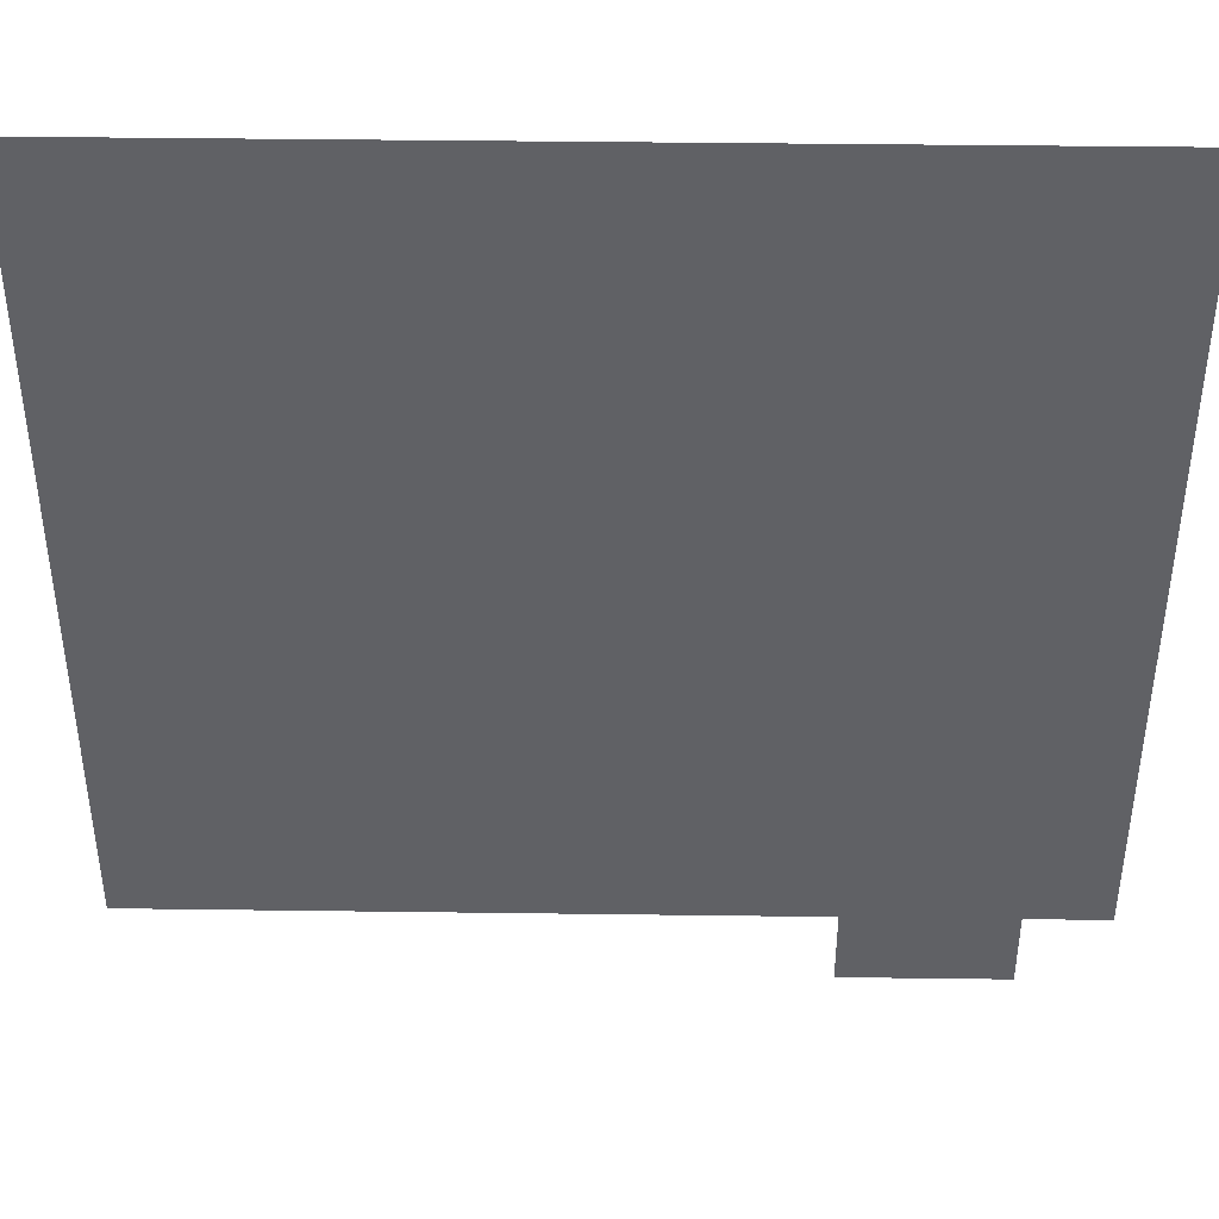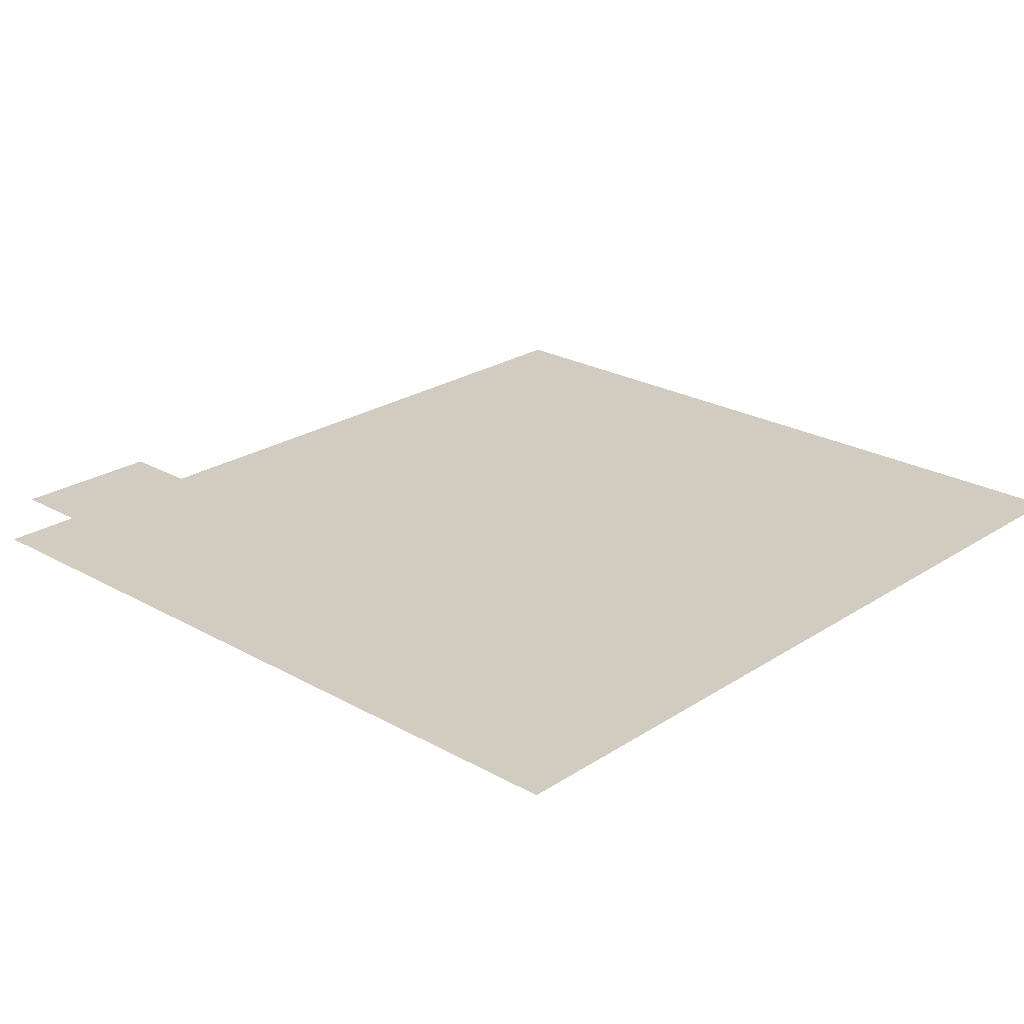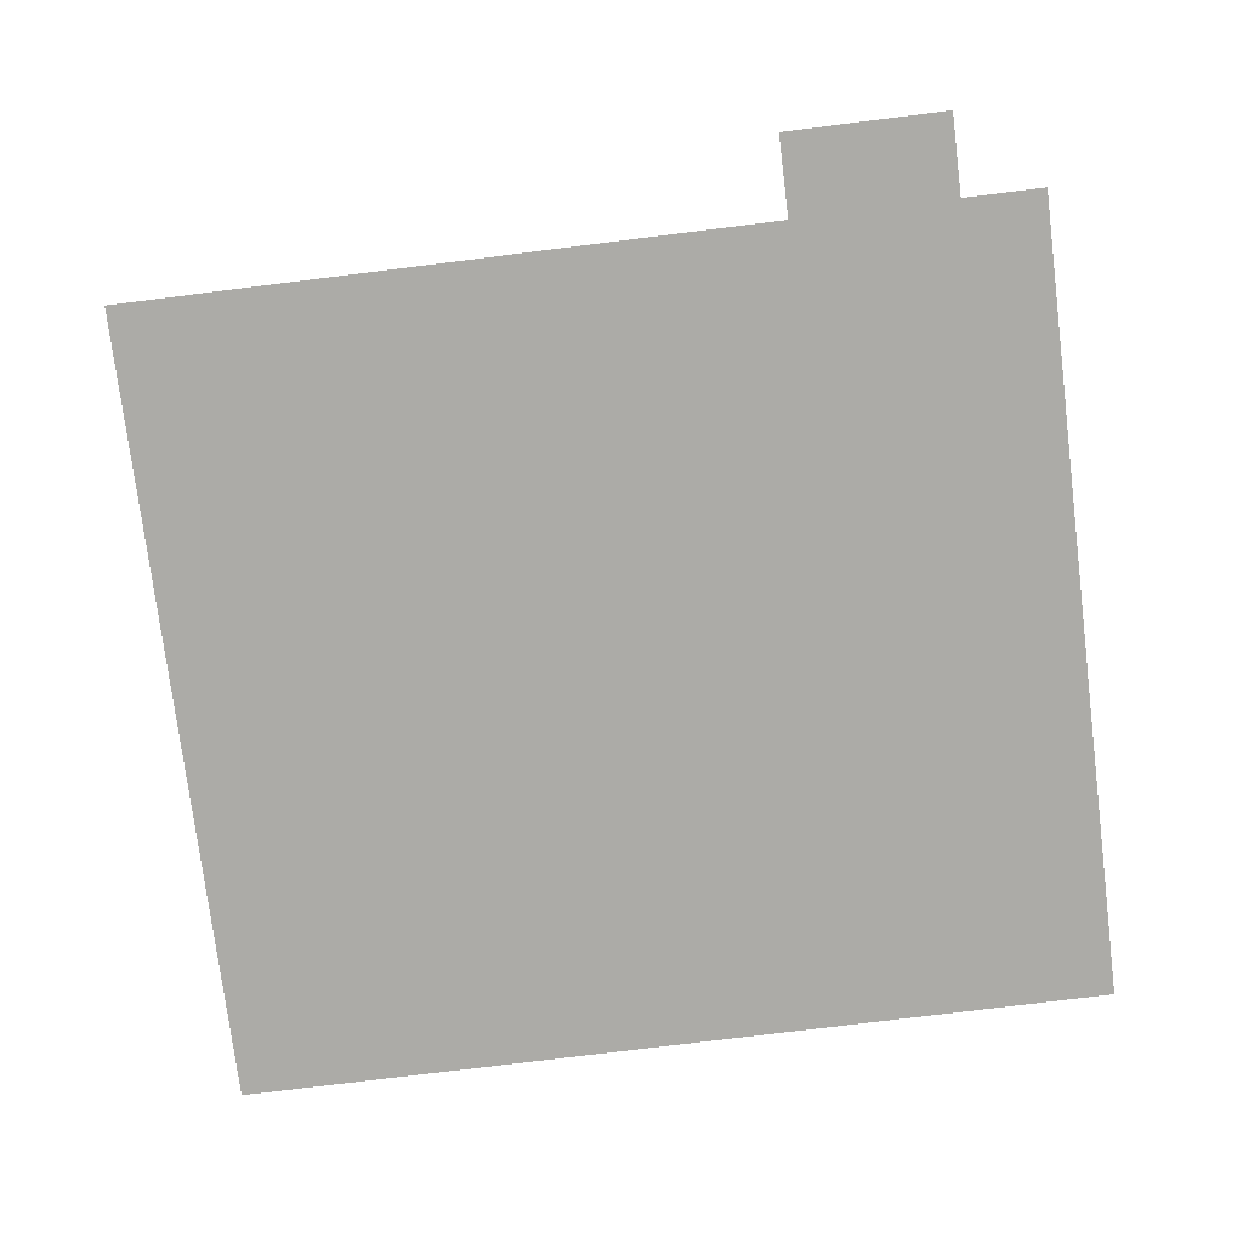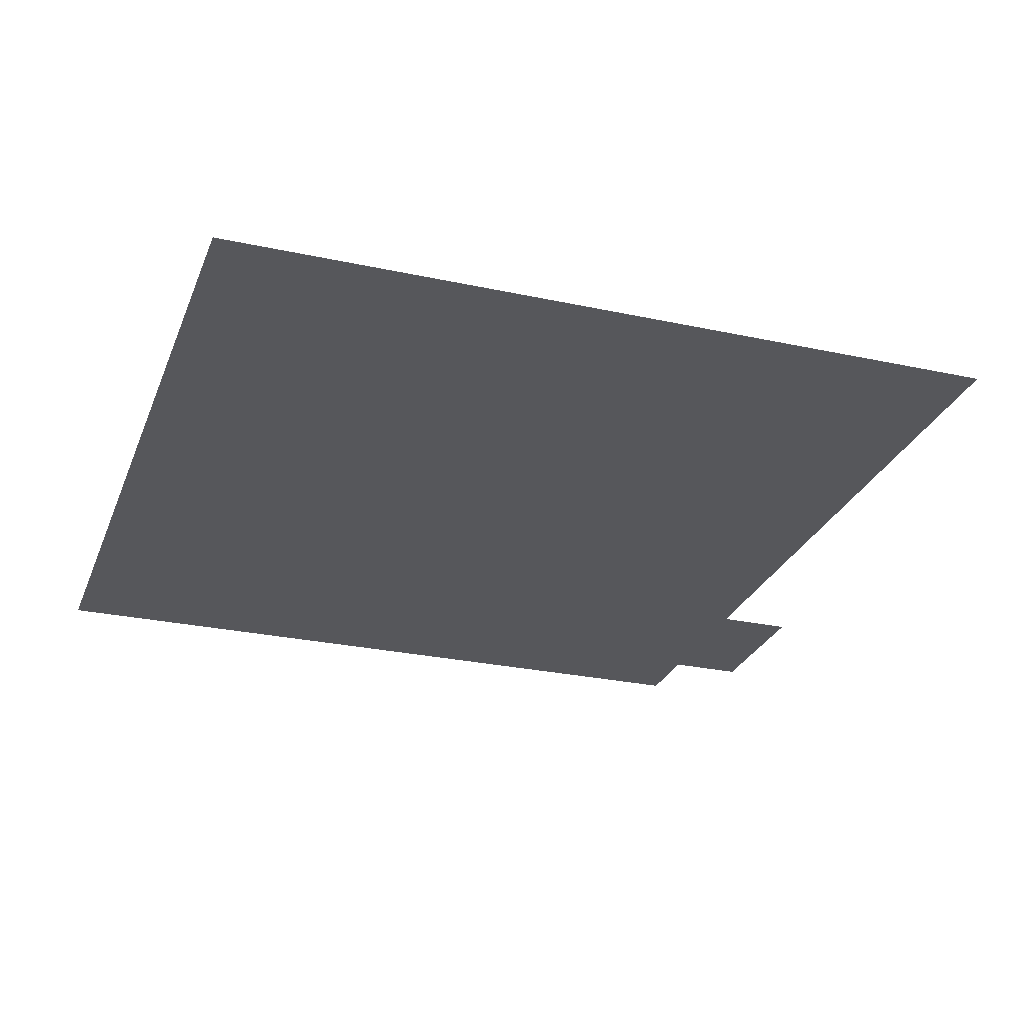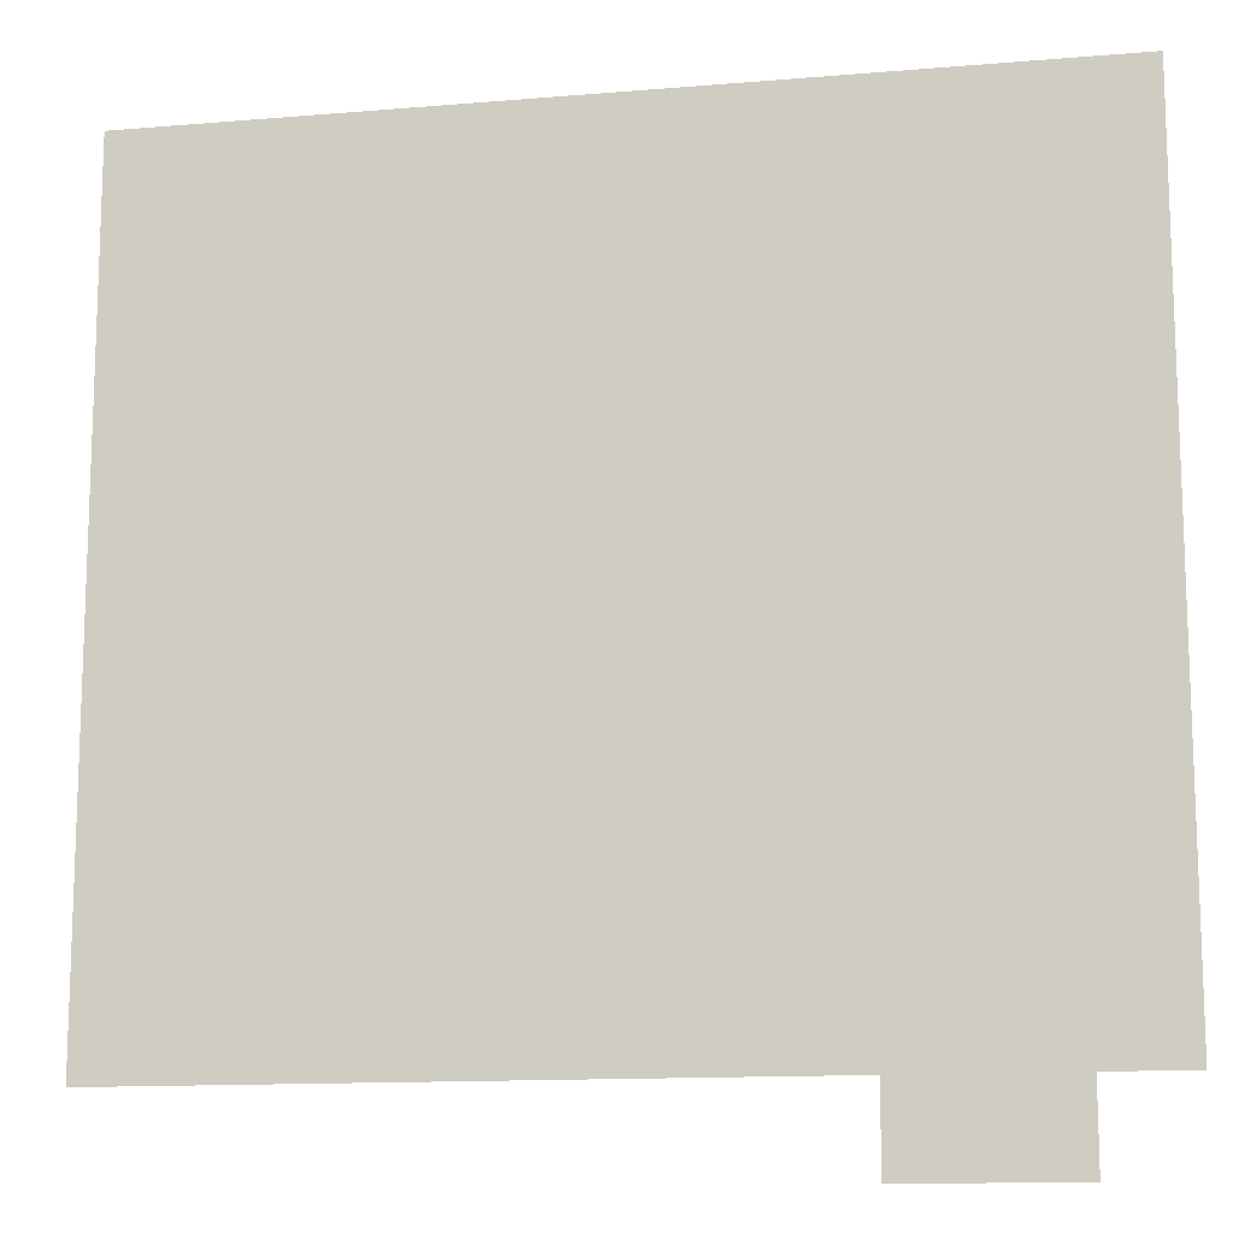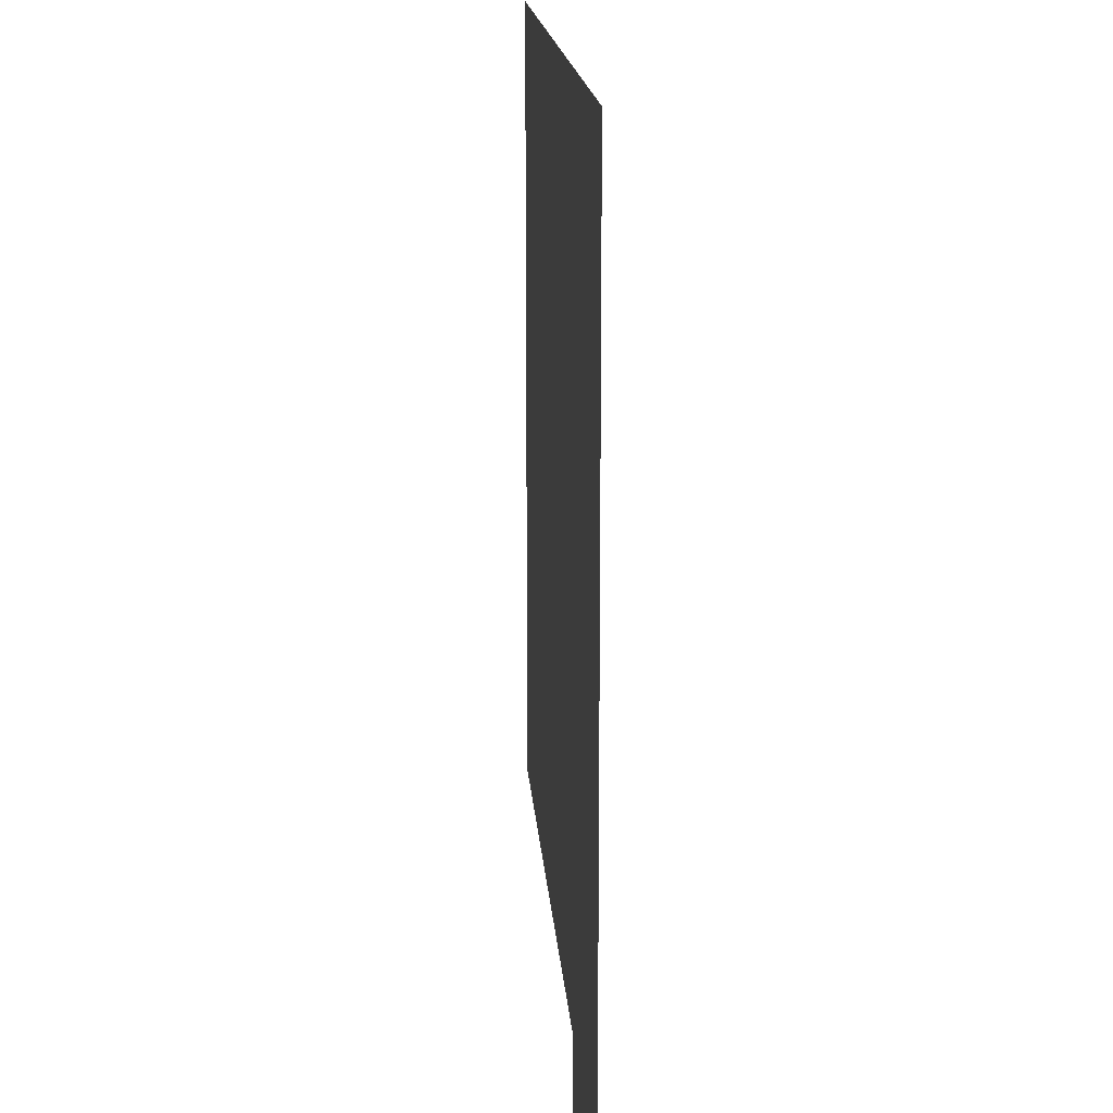
<metadata>
{"format":"obj","ext":"obj","renderer":"f3d","projection":"perspective","resolution":1024,"background":"white","views":[{"elev":42.3,"azim":0.9,"up":"+Y"},{"elev":23.9,"azim":133.0,"up":"+Z"},{"elev":-76.2,"azim":7.1,"up":"+Z"},{"elev":-27.1,"azim":-108.6,"up":"+Z"},{"elev":-13.1,"azim":10.9,"up":"+Y"},{"elev":15.9,"azim":86.0,"up":"+Y"}]}
</metadata>
<code>
v -2 -11 0
v -3 -11 0
v -3 -10 0
v -2 -10 0
v -1 -11 0
v -1 -10 0
v -10 -10 0
v -11 -10 0
v -11 -9 0
v -10 -9 0
v -9 -10 0
v -9 -9 0
v -8 -10 0
v -8 -9 0
v -7 -10 0
v -7 -9 0
v -6 -10 0
v -6 -9 0
v -5 -10 0
v -5 -9 0
v -4 -10 0
v -4 -9 0
v -3 -9 0
v -2 -9 0
v -1 -9 0
v 0 -10 0
v 0 -9 0
v -11 -8 0
v -10 -8 0
v -9 -8 0
v -8 -8 0
v -7 -8 0
v -6 -8 0
v -5 -8 0
v -4 -8 0
v -3 -8 0
v -2 -8 0
v -1 -8 0
v 0 -8 0
v -11 -7 0
v -10 -7 0
v -9 -7 0
v -8 -7 0
v -7 -7 0
v -6 -7 0
v -5 -7 0
v -4 -7 0
v -3 -7 0
v -2 -7 0
v -1 -7 0
v 0 -7 0
v -11 -6 0
v -10 -6 0
v -9 -6 0
v -8 -6 0
v -7 -6 0
v -6 -6 0
v -5 -6 0
v -4 -6 0
v -3 -6 0
v -2 -6 0
v -1 -6 0
v 0 -6 0
v -11 -5 0
v -10 -5 0
v -9 -5 0
v -8 -5 0
v -7 -5 0
v -6 -5 0
v -5 -5 0
v -4 -5 0
v -3 -5 0
v -2 -5 0
v -1 -5 0
v 0 -5 0
v -11 -4 0
v -10 -4 0
v -9 -4 0
v -8 -4 0
v -7 -4 0
v -6 -4 0
v -5 -4 0
v -4 -4 0
v -3 -4 0
v -2 -4 0
v -1 -4 0
v 0 -4 0
v -11 -3 0
v -10 -3 0
v -9 -3 0
v -8 -3 0
v -7 -3 0
v -6 -3 0
v -5 -3 0
v -4 -3 0
v -3 -3 0
v -2 -3 0
v -1 -3 0
v 0 -3 0
v -11 -2 0
v -10 -2 0
v -9 -2 0
v -8 -2 0
v -7 -2 0
v -6 -2 0
v -5 -2 0
v -4 -2 0
v -3 -2 0
v -2 -2 0
v -1 -2 0
v 0 -2 0
v -11 -1 0
v -10 -1 0
v -9 -1 0
v -8 -1 0
v -7 -1 0
v -6 -1 0
v -5 -1 0
v -4 -1 0
v -3 -1 0
v -2 -1 0
v -1 -1 0
v 0 -1 0
v -11 0 0
v -10 0 0
v -9 0 0
v -8 0 0
v -7 0 0
v -6 0 0
v -5 0 0
v -4 0 0
v -3 0 0
v -2 0 0
v -1 0 0
v 0 0 0
g mesh_[00]_[01]
f 1 2 3 4
f 5 1 4 6
f 7 8 9 10
f 11 7 10 12
f 13 11 12 14
f 15 13 14 16
f 17 15 16 18
f 19 17 18 20
f 21 19 20 22
f 3 21 22 23
f 4 3 23 24
f 6 4 24 25
f 26 6 25 27
f 10 9 28 29
f 12 10 29 30
f 14 12 30 31
f 16 14 31 32
f 18 16 32 33
f 20 18 33 34
f 22 20 34 35
f 23 22 35 36
f 24 23 36 37
f 25 24 37 38
f 27 25 38 39
f 29 28 40 41
f 30 29 41 42
f 31 30 42 43
f 32 31 43 44
f 33 32 44 45
f 34 33 45 46
f 35 34 46 47
f 36 35 47 48
f 37 36 48 49
f 38 37 49 50
f 39 38 50 51
f 41 40 52 53
f 42 41 53 54
f 43 42 54 55
f 44 43 55 56
f 45 44 56 57
f 46 45 57 58
f 47 46 58 59
f 48 47 59 60
f 49 48 60 61
f 50 49 61 62
f 51 50 62 63
f 53 52 64 65
f 54 53 65 66
f 55 54 66 67
f 56 55 67 68
f 57 56 68 69
f 58 57 69 70
f 59 58 70 71
f 60 59 71 72
f 61 60 72 73
f 62 61 73 74
f 63 62 74 75
f 65 64 76 77
f 66 65 77 78
f 67 66 78 79
f 68 67 79 80
f 69 68 80 81
f 70 69 81 82
f 71 70 82 83
f 72 71 83 84
f 73 72 84 85
f 74 73 85 86
f 75 74 86 87
g mesh_[00]_[00]
f 77 76 88 89
f 78 77 89 90
f 79 78 90 91
f 80 79 91 92
f 81 80 92 93
f 82 81 93 94
f 83 82 94 95
f 84 83 95 96
f 85 84 96 97
f 86 85 97 98
f 87 86 98 99
f 89 88 100 101
f 90 89 101 102
f 91 90 102 103
f 92 91 103 104
f 93 92 104 105
f 94 93 105 106
f 95 94 106 107
f 96 95 107 108
f 97 96 108 109
f 98 97 109 110
f 99 98 110 111
f 101 100 112 113
f 102 101 113 114
f 103 102 114 115
f 104 103 115 116
f 105 104 116 117
f 106 105 117 118
f 107 106 118 119
f 108 107 119 120
f 109 108 120 121
f 110 109 121 122
f 111 110 122 123
f 113 112 124 125
f 114 113 125 126
f 115 114 126 127
f 116 115 127 128
f 117 116 128 129
f 118 117 129 130
f 119 118 130 131
f 120 119 131 132
f 121 120 132 133
f 122 121 133 134
f 123 122 134 135
g mesh_[01]_[02]
f 37 36 48 49
f 38 37 49 50
f 39 38 50 51
f 47 46 58 59
f 48 47 59 60
f 49 48 60 61
f 50 49 61 62
f 51 50 62 63
f 59 58 70 71
f 60 59 71 72
f 71 70 82 83
f 72 71 83 84

</code>
